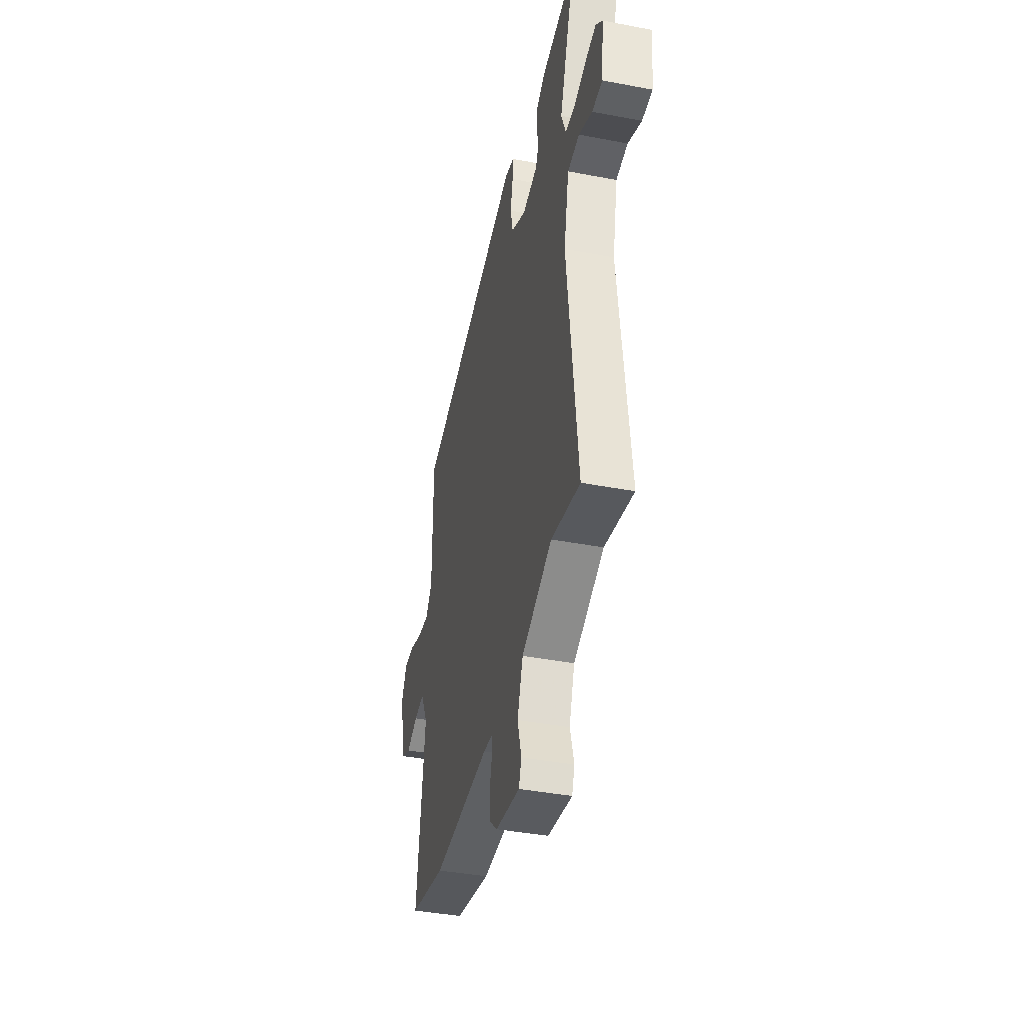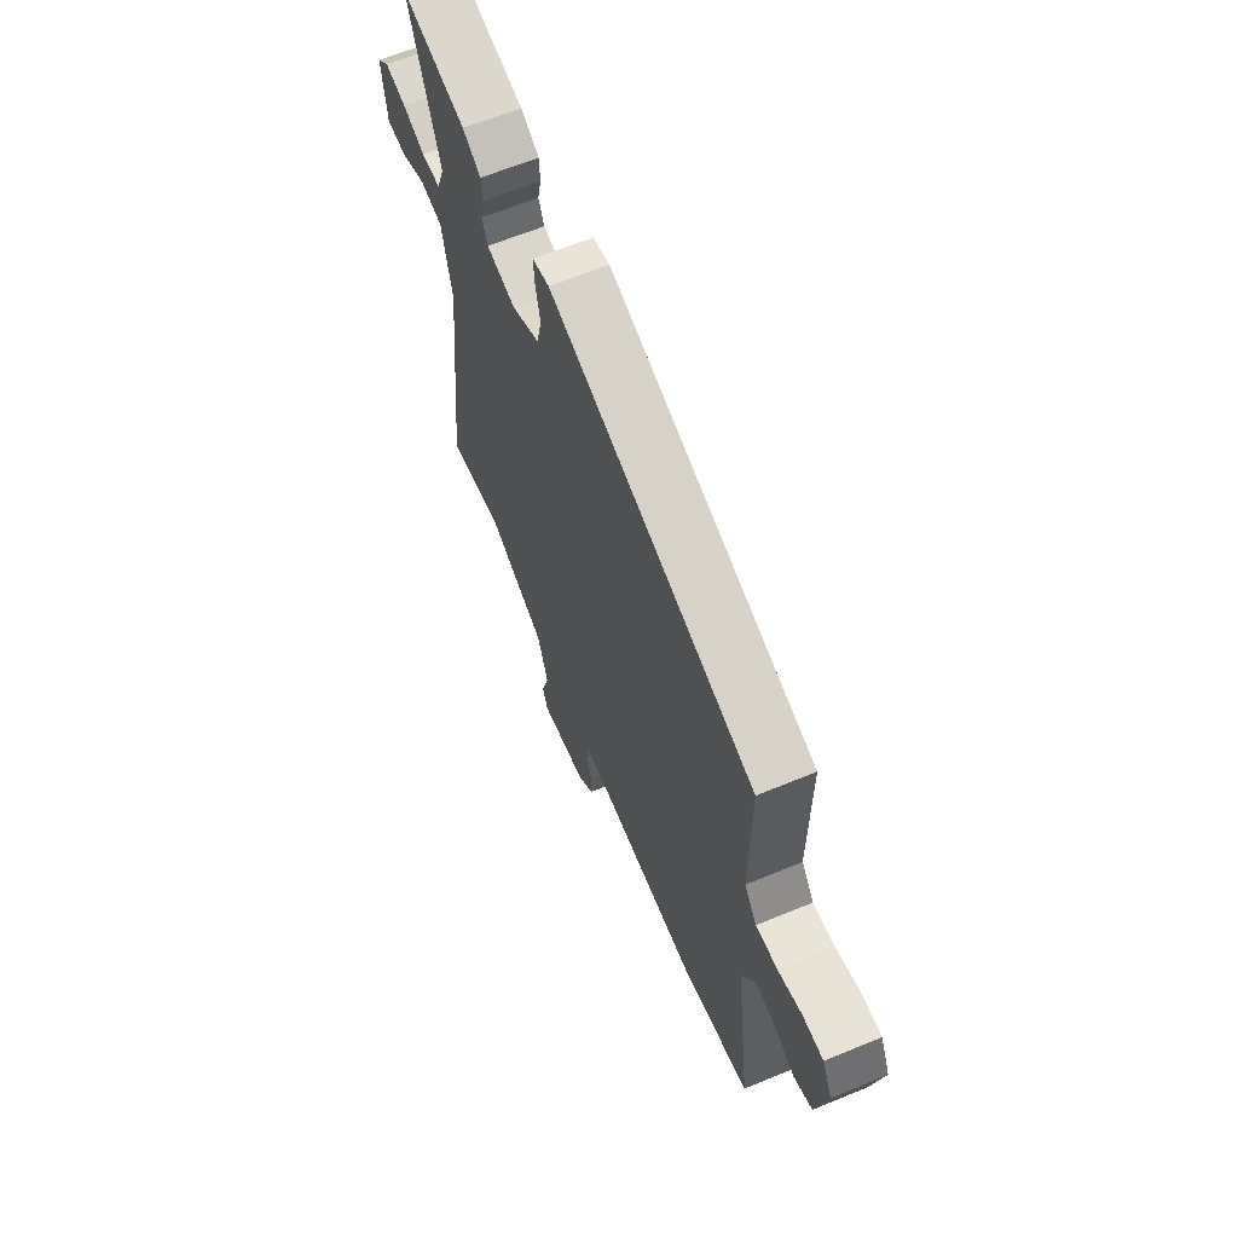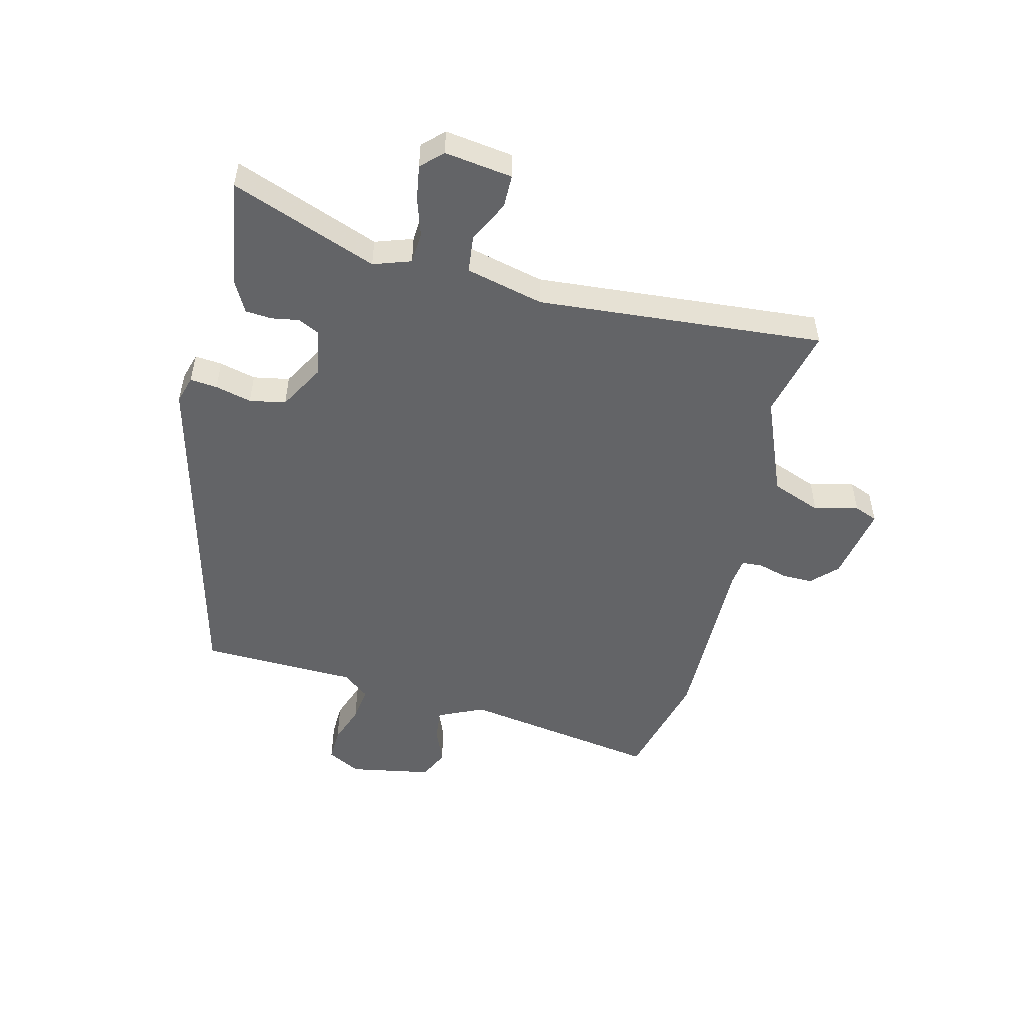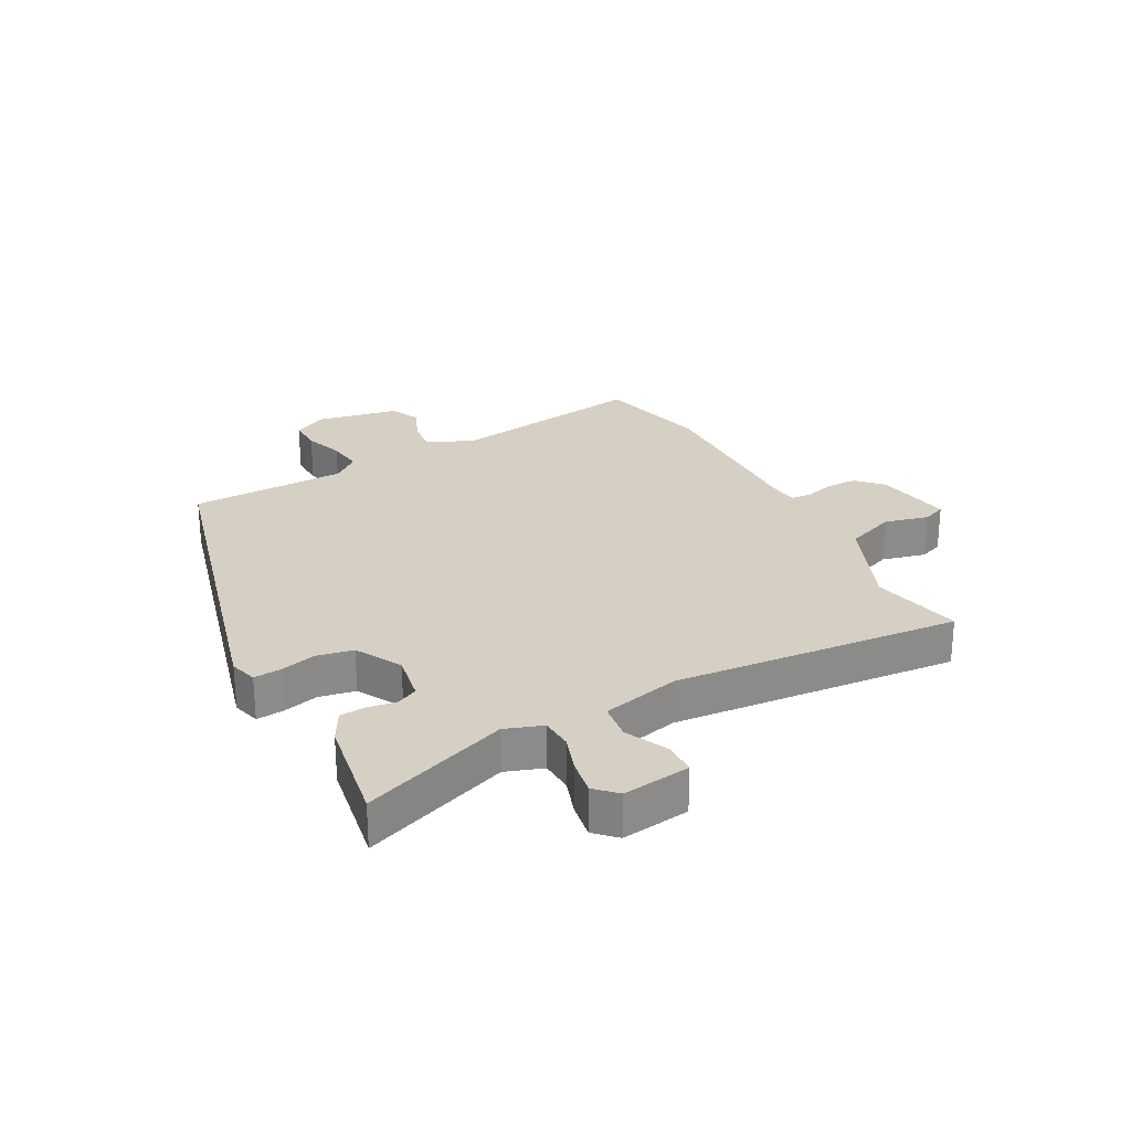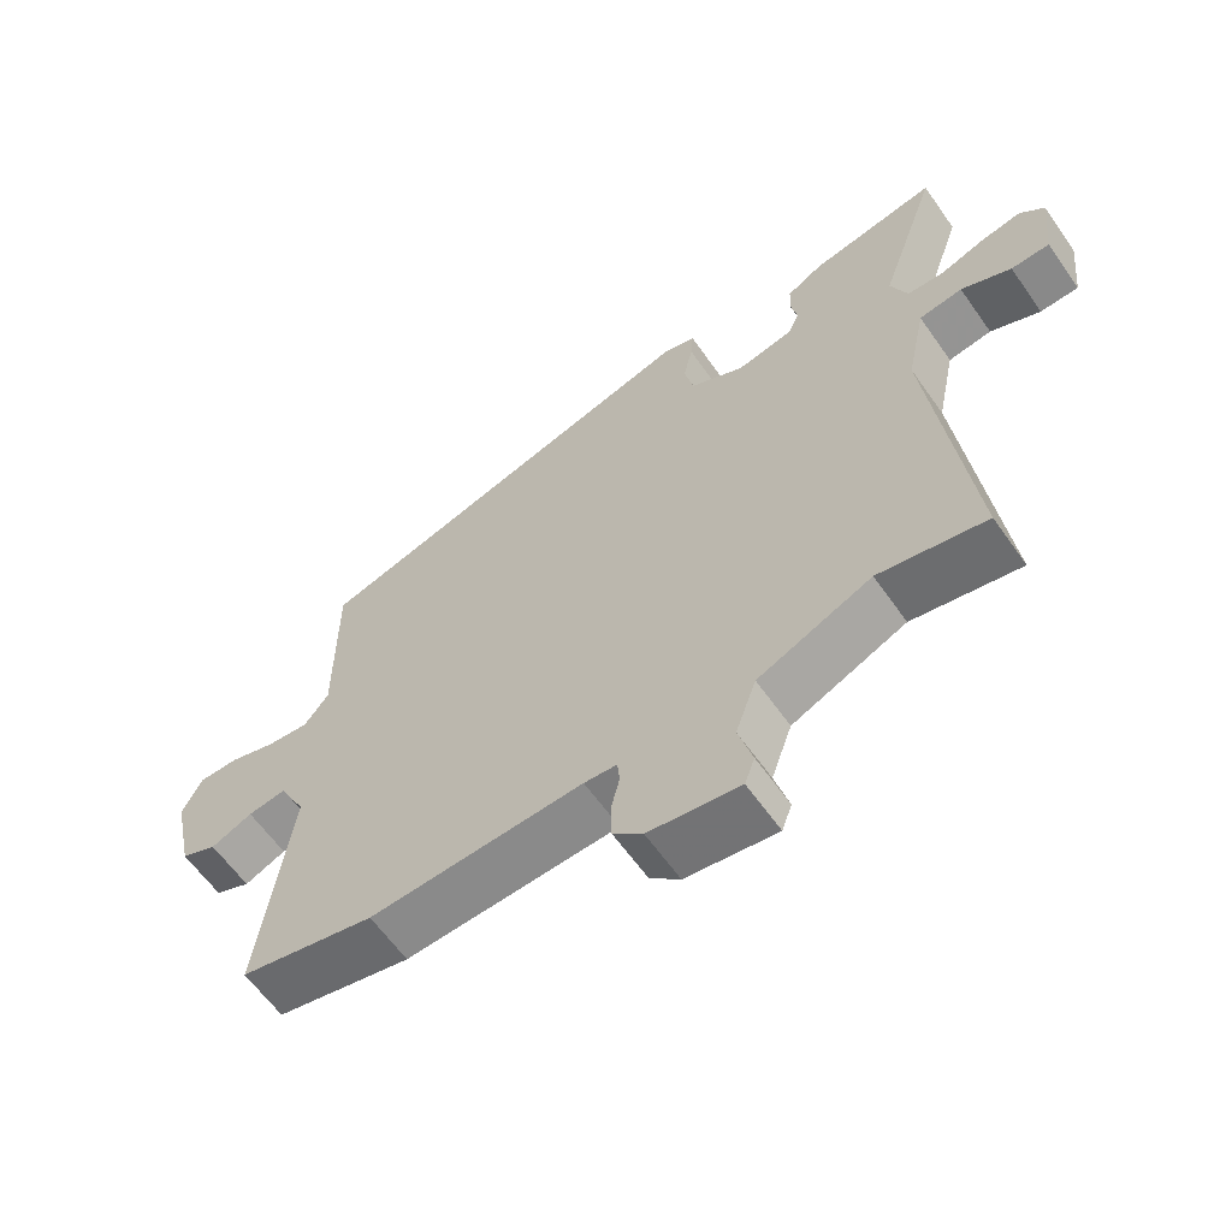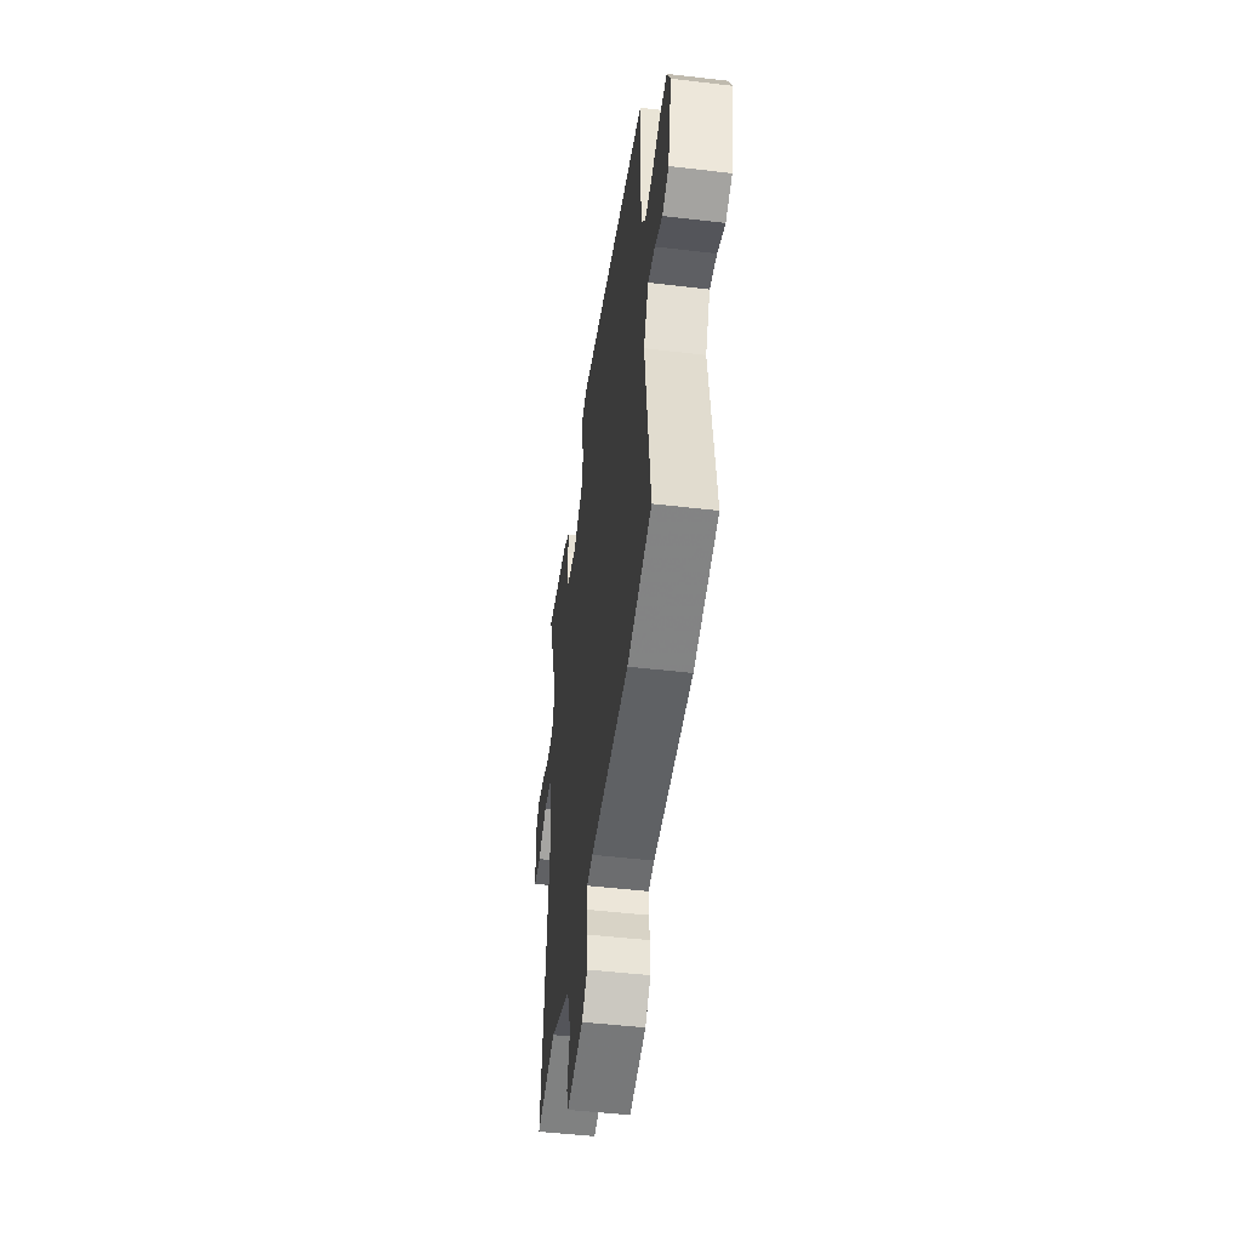
<metadata>
{"format":"obj","ext":"obj","renderer":"f3d","projection":"perspective","resolution":1024,"background":"white","views":[{"elev":-40.2,"azim":76.8,"up":"+Z"},{"elev":63.9,"azim":-112.6,"up":"+Z"},{"elev":-51.2,"azim":74.3,"up":"+Y"},{"elev":26.4,"azim":60.5,"up":"+Y"},{"elev":-61.8,"azim":35.1,"up":"+Z"},{"elev":-48.9,"azim":-97.5,"up":"+Z"}]}
</metadata>
<code>
v -0.453 0.07 0.362
v 0.108 0.07 0.522
v 0.154 0.07 0.51
v 0.151 0.07 0.465
v 0.138 0.07 0.405
v 0.151 0.07 0.346
v 0.227 0.07 0.306
v 0.306 0.07 0.322
v 0.322 0.07 0.358
v 0.313 0.07 0.403
v 0.315 0.07 0.446
v 0.365 0.07 0.475
v 0.543 0.07 0.509
v 0.46 0.07 0.266
v 0.483 0.07 0.205
v 0.535 0.07 0.203
v 0.597 0.07 0.225
v 0.654 0.07 0.236
v 0.688 0.07 0.203
v 0.676 0.07 0.091
v 0.622 0.07 0.089
v 0.552 0.07 0.121
v 0.491 0.07 0.112
v 0.464 0.07 -0.017
v 0.517 0.07 -0.487
v 0.367 0.07 -0.457
v 0.208 0.07 -0.528
v 0.179 0.07 -0.611
v 0.199 0.07 -0.683
v 0.185 0.07 -0.722
v 0.058 0.07 -0.703
v 0.016 0.07 -0.664
v 0.015 0.07 -0.613
v 0.027 0.07 -0.564
v 0.024 0.07 -0.53
v -0.022 0.07 -0.526
v -0.32 0.07 -0.539
v -0.508 0.07 -0.498
v -0.465 0.07 -0.169
v -0.502 0.07 -0.094
v -0.556 0.07 -0.102
v -0.614 0.07 -0.128
v -0.664 0.07 -0.106
v -0.693 0.07 0.029
v -0.666 0.07 0.085
v -0.61 0.07 0.085
v -0.545 0.07 0.064
v -0.486 0.07 0.058
v -0.452 0.07 0.103
v -0.453 0 0.362
v 0.108 0 0.522
v 0.154 0 0.51
v 0.151 0 0.465
v 0.138 0 0.405
v 0.151 0 0.346
v 0.227 0 0.306
v 0.306 0 0.322
v 0.322 0 0.358
v 0.313 0 0.403
v 0.315 0 0.446
v 0.365 0 0.475
v 0.543 0 0.509
v 0.46 0 0.266
v 0.483 0 0.205
v 0.535 0 0.203
v 0.597 0 0.225
v 0.654 0 0.236
v 0.688 0 0.203
v 0.676 0 0.091
v 0.622 0 0.089
v 0.552 0 0.121
v 0.491 0 0.112
v 0.464 0 -0.017
v 0.517 0 -0.487
v 0.367 0 -0.457
v 0.208 0 -0.528
v 0.179 0 -0.611
v 0.199 0 -0.683
v 0.185 0 -0.722
v 0.058 0 -0.703
v 0.016 0 -0.664
v 0.015 0 -0.613
v 0.027 0 -0.564
v 0.024 0 -0.53
v -0.022 0 -0.526
v -0.32 0 -0.539
v -0.508 0 -0.498
v -0.465 0 -0.169
v -0.502 0 -0.094
v -0.556 0 -0.102
v -0.614 0 -0.128
v -0.664 0 -0.106
v -0.693 0 0.029
v -0.666 0 0.085
v -0.61 0 0.085
v -0.545 0 0.064
v -0.486 0 0.058
v -0.452 0 0.103
f 44 45 46 47
f 44 47 48
f 41 42 43 44
f 40 41 44 48
f 39 40 48 49
f 36 37 38 39
f 35 36 39 49
f 31 32 33 34
f 31 34 35
f 28 29 30 31
f 27 28 31 35
f 26 27 35 49
f 24 25 26 49
f 19 20 21 22
f 19 22 23
f 16 17 18 19
f 16 19 23
f 15 16 23
f 14 15 23 24
f 12 13 14
f 9 10 11 12
f 9 12 14 24
f 2 3 4 5
f 2 5 6
f 1 2 6
f 49 1 6 7
f 8 9 24
f 7 8 24 49
f 96 95 94 93
f 97 96 93
f 93 92 91 90
f 97 93 90 89
f 98 97 89 88
f 88 87 86 85
f 98 88 85 84
f 83 82 81 80
f 84 83 80
f 80 79 78 77
f 84 80 77 76
f 98 84 76 75
f 98 75 74 73
f 71 70 69 68
f 72 71 68
f 68 67 66 65
f 72 68 65
f 72 65 64
f 73 72 64 63
f 63 62 61
f 61 60 59 58
f 73 63 61 58
f 54 53 52 51
f 55 54 51
f 55 51 50
f 56 55 50 98
f 73 58 57
f 98 73 57 56
f 1 50 51 2
f 2 51 52 3
f 3 52 53 4
f 4 53 54 5
f 5 54 55 6
f 6 55 56 7
f 7 56 57 8
f 8 57 58 9
f 9 58 59 10
f 10 59 60 11
f 11 60 61 12
f 12 61 62 13
f 13 62 63 14
f 14 63 64 15
f 15 64 65 16
f 16 65 66 17
f 17 66 67 18
f 18 67 68 19
f 19 68 69 20
f 20 69 70 21
f 21 70 71 22
f 22 71 72 23
f 23 72 73 24
f 24 73 74 25
f 25 74 75 26
f 26 75 76 27
f 27 76 77 28
f 28 77 78 29
f 29 78 79 30
f 30 79 80 31
f 31 80 81 32
f 32 81 82 33
f 33 82 83 34
f 34 83 84 35
f 35 84 85 36
f 36 85 86 37
f 37 86 87 38
f 38 87 88 39
f 39 88 89 40
f 40 89 90 41
f 41 90 91 42
f 42 91 92 43
f 43 92 93 44
f 44 93 94 45
f 45 94 95 46
f 46 95 96 47
f 47 96 97 48
f 48 97 98 49
f 49 98 50 1

</code>
